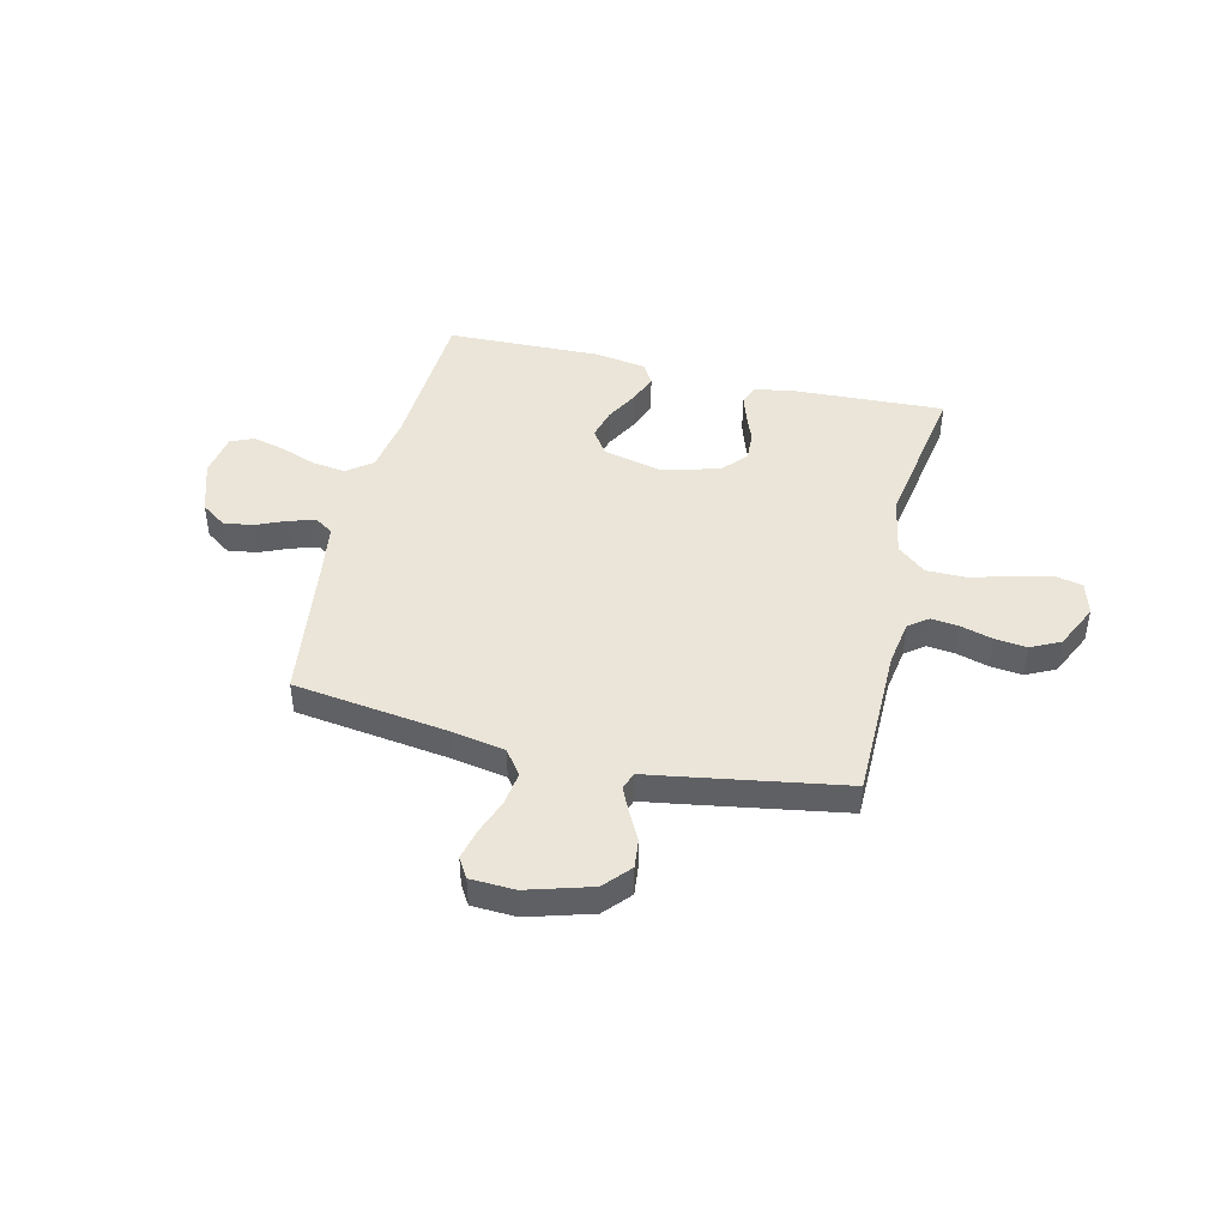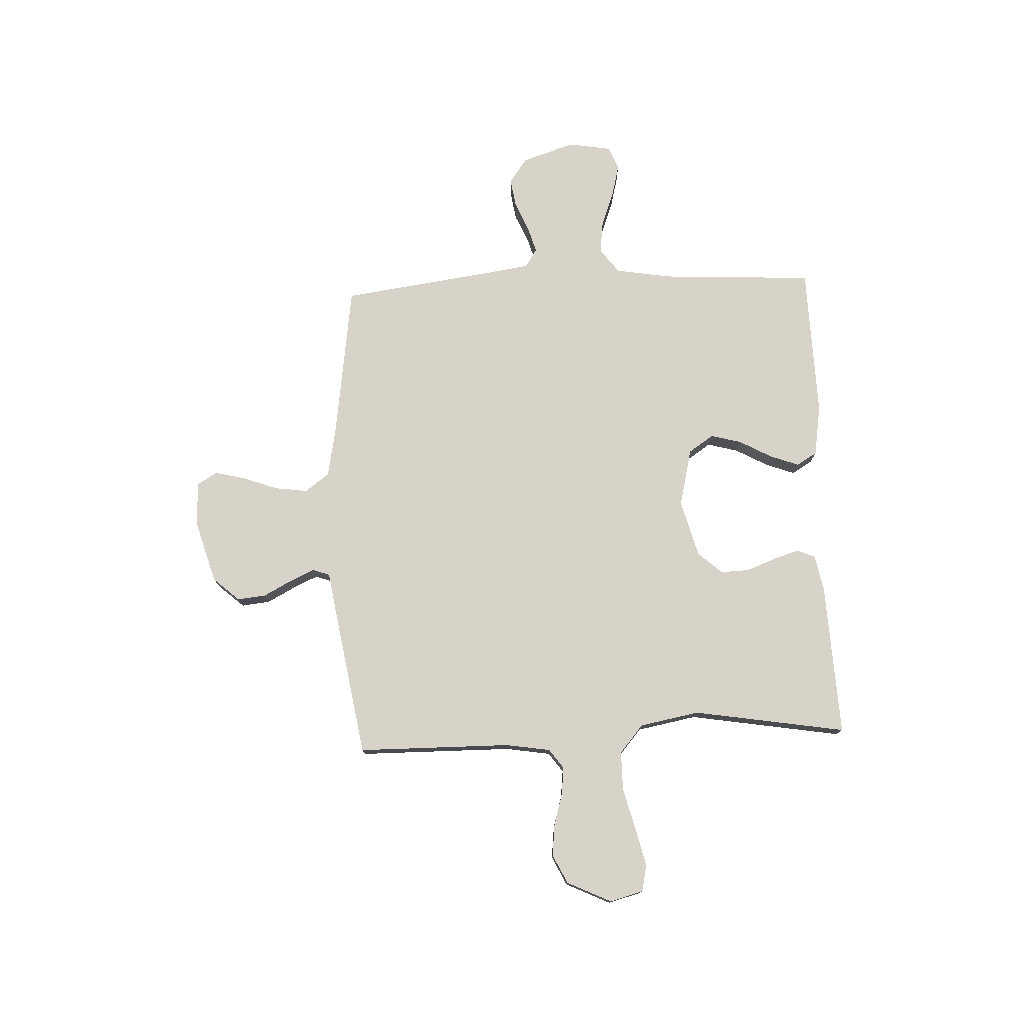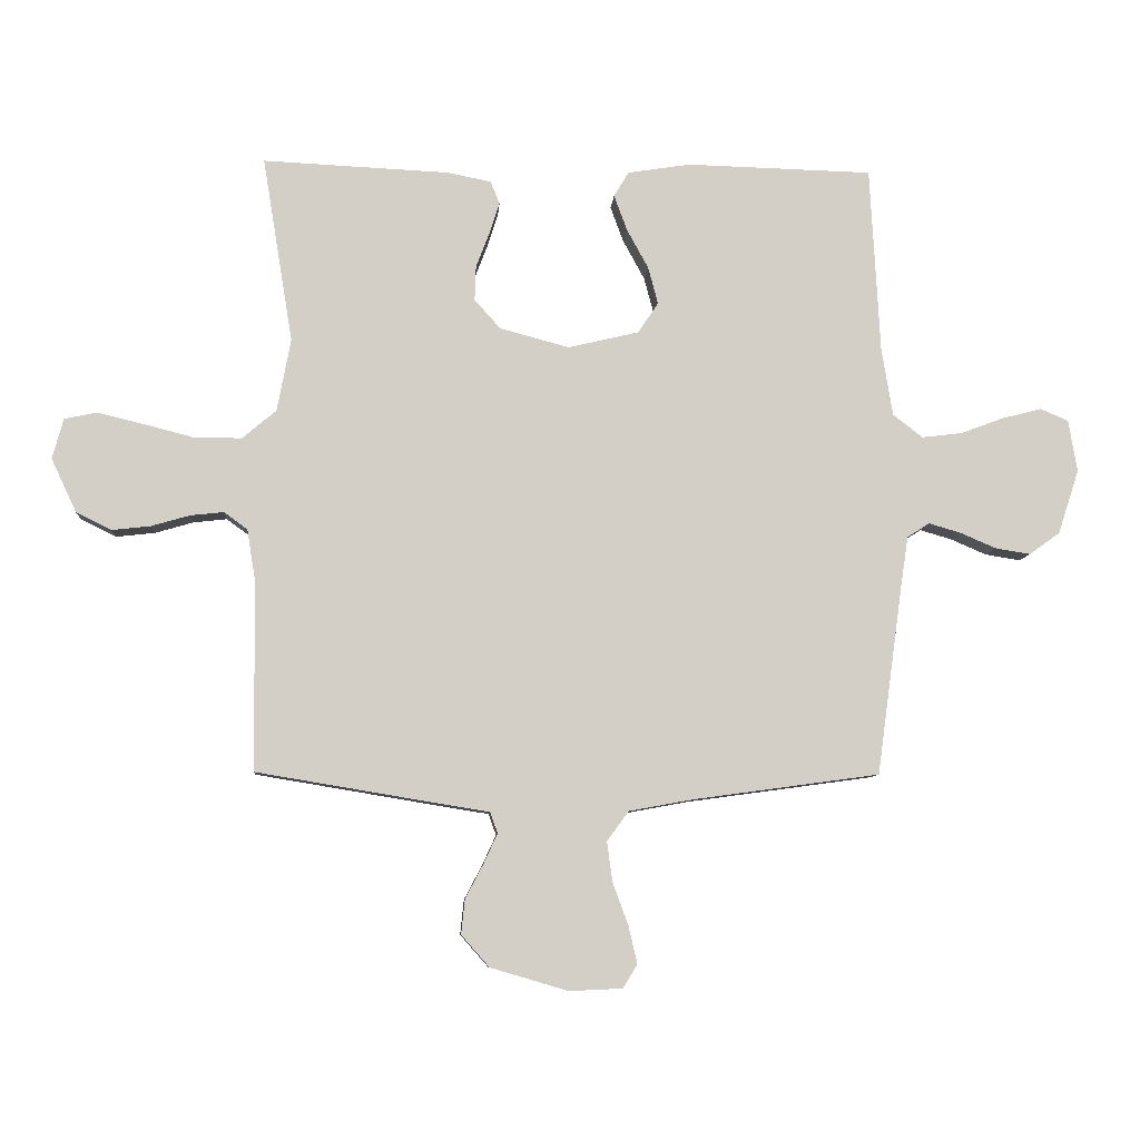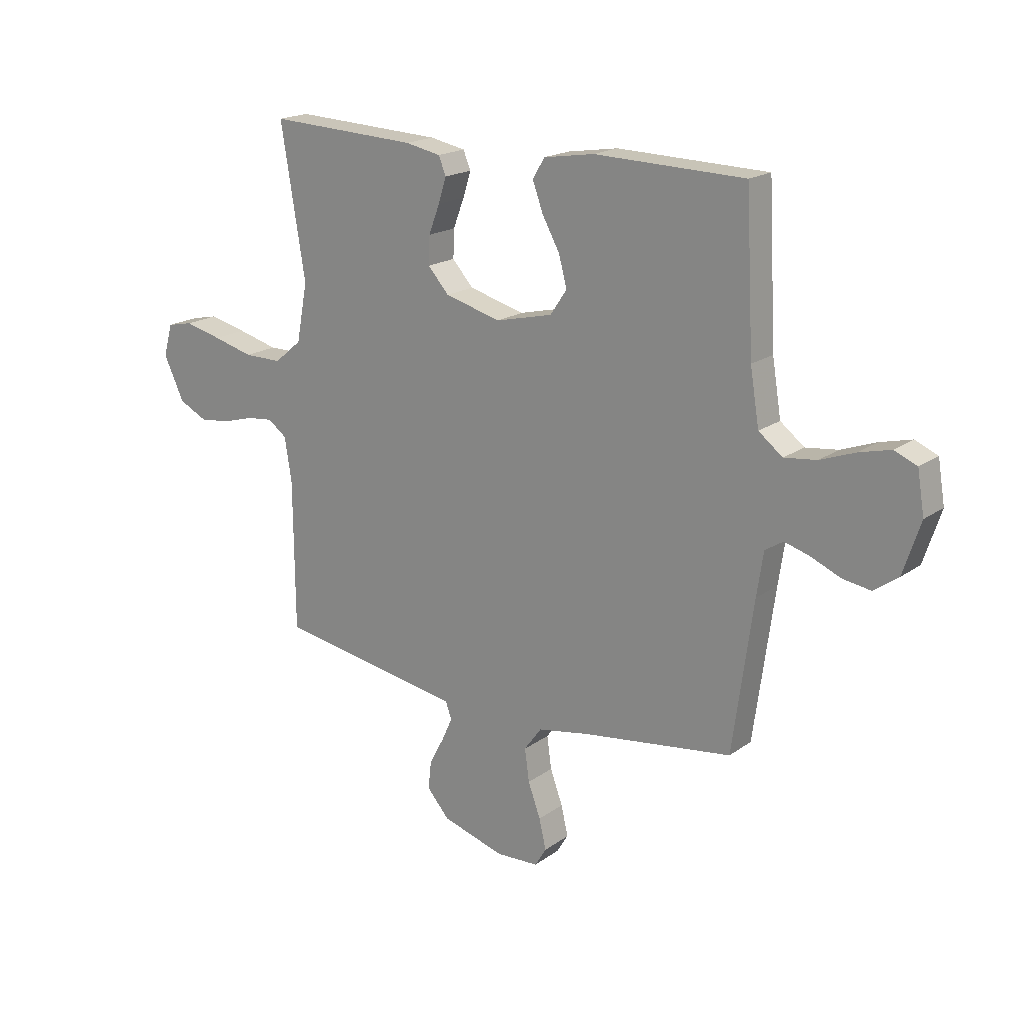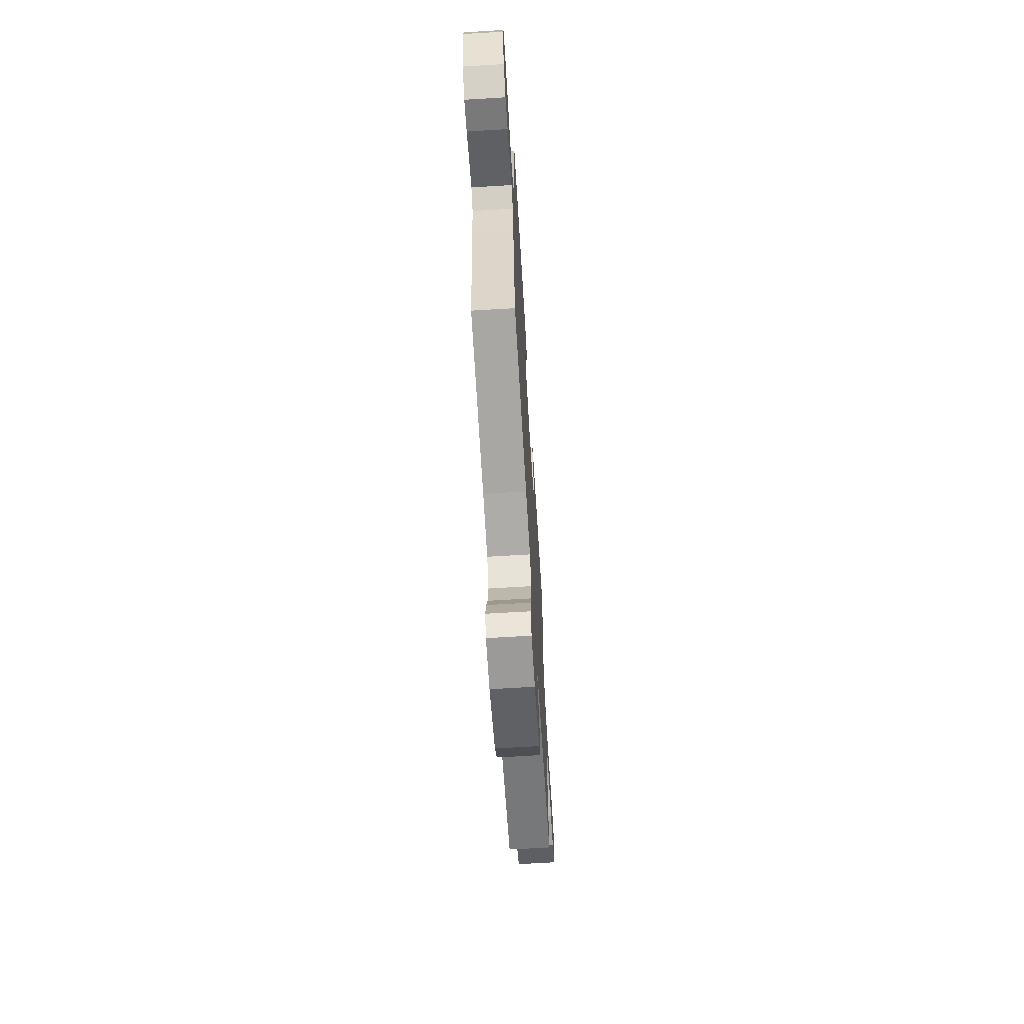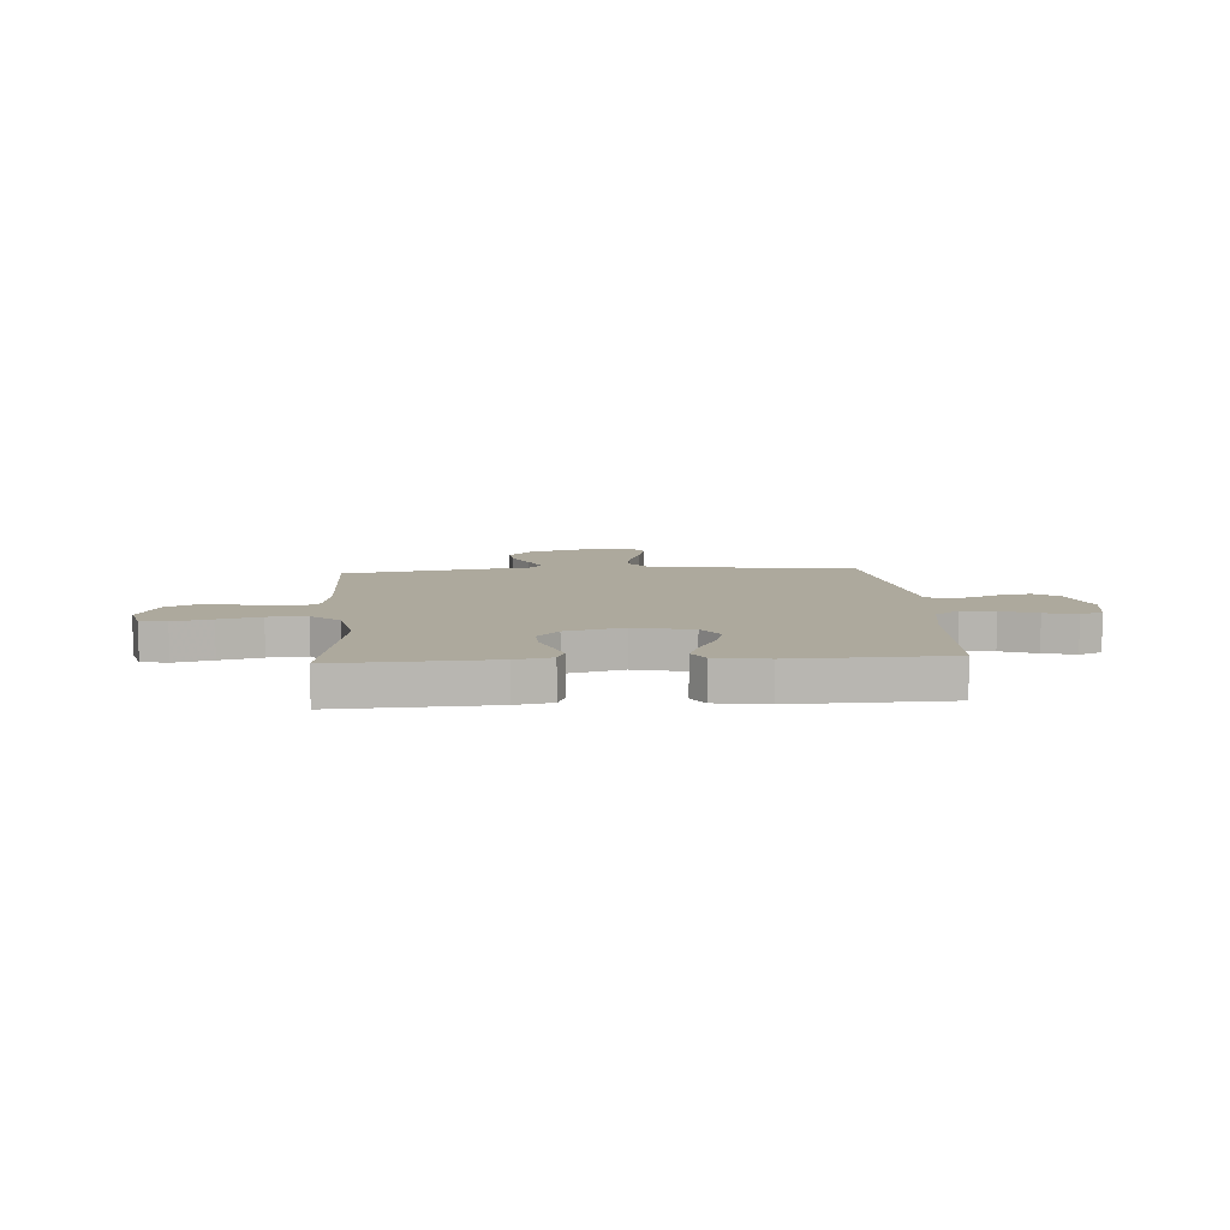
<metadata>
{"format":"obj","ext":"obj","renderer":"f3d","projection":"perspective","resolution":1024,"background":"white","views":[{"elev":44.9,"azim":-166.6,"up":"+Y"},{"elev":76.4,"azim":-92.4,"up":"+Y"},{"elev":-8.2,"azim":-3.8,"up":"+Z"},{"elev":18.7,"azim":37.0,"up":"+Z"},{"elev":-66.7,"azim":93.5,"up":"+Z"},{"elev":8.8,"azim":-4.0,"up":"+Y"}]}
</metadata>
<code>
v 0.5 0.07 0.5
v 0.516 0.07 0.2
v 0.534 0.07 0.09
v 0.582 0.07 0.053
v 0.647 0.07 0.061
v 0.717 0.07 0.087
v 0.78 0.07 0.103
v 0.825 0.07 0.084
v 0.839 0.07 0
v 0.805 0.07 -0.104
v 0.756 0.07 -0.139
v 0.699 0.07 -0.13
v 0.641 0.07 -0.105
v 0.59 0.07 -0.09
v 0.554 0.07 -0.113
v 0.541 0.07 -0.2
v 0.5 0.07 -0.5
v 0.2 0.07 -0.541
v 0.096 0.07 -0.56
v 0.061 0.07 -0.608
v 0.07 0.07 -0.673
v 0.095 0.07 -0.741
v 0.109 0.07 -0.801
v 0.086 0.07 -0.839
v 0 0.07 -0.843
v -0.125 0.07 -0.806
v -0.17 0.07 -0.755
v -0.164 0.07 -0.699
v -0.135 0.07 -0.644
v -0.113 0.07 -0.596
v -0.125 0.07 -0.562
v -0.2 0.07 -0.55
v -0.5 0.07 -0.5
v -0.502 0.07 -0.2
v -0.516 0.07 -0.112
v -0.554 0.07 -0.084
v -0.608 0.07 -0.09
v -0.67 0.07 -0.108
v -0.732 0.07 -0.115
v -0.789 0.07 -0.087
v -0.83 0.07 0
v -0.812 0.07 0.065
v -0.76 0.07 0.076
v -0.685 0.07 0.058
v -0.604 0.07 0.037
v -0.528 0.07 0.037
v -0.473 0.07 0.083
v -0.451 0.07 0.2
v -0.5 0.07 0.5
v -0.2 0.07 0.486
v -0.129 0.07 0.472
v -0.114 0.07 0.436
v -0.13 0.07 0.386
v -0.152 0.07 0.328
v -0.154 0.07 0.272
v -0.112 0.07 0.225
v 0 0.07 0.195
v 0.114 0.07 0.222
v 0.147 0.07 0.271
v 0.131 0.07 0.331
v 0.096 0.07 0.395
v 0.075 0.07 0.452
v 0.099 0.07 0.492
v 0.2 0.07 0.508
v 0.5 0 0.5
v 0.516 0 0.2
v 0.534 0 0.09
v 0.582 0 0.053
v 0.647 0 0.061
v 0.717 0 0.087
v 0.78 0 0.103
v 0.825 0 0.084
v 0.839 0 0
v 0.805 0 -0.104
v 0.756 0 -0.139
v 0.699 0 -0.13
v 0.641 0 -0.105
v 0.59 0 -0.09
v 0.554 0 -0.113
v 0.541 0 -0.2
v 0.5 0 -0.5
v 0.2 0 -0.541
v 0.096 0 -0.56
v 0.061 0 -0.608
v 0.07 0 -0.673
v 0.095 0 -0.741
v 0.109 0 -0.801
v 0.086 0 -0.839
v 0 0 -0.843
v -0.125 0 -0.806
v -0.17 0 -0.755
v -0.164 0 -0.699
v -0.135 0 -0.644
v -0.113 0 -0.596
v -0.125 0 -0.562
v -0.2 0 -0.55
v -0.5 0 -0.5
v -0.502 0 -0.2
v -0.516 0 -0.112
v -0.554 0 -0.084
v -0.608 0 -0.09
v -0.67 0 -0.108
v -0.732 0 -0.115
v -0.789 0 -0.087
v -0.83 0 0
v -0.812 0 0.065
v -0.76 0 0.076
v -0.685 0 0.058
v -0.604 0 0.037
v -0.528 0 0.037
v -0.473 0 0.083
v -0.451 0 0.2
v -0.5 0 0.5
v -0.2 0 0.486
v -0.129 0 0.472
v -0.114 0 0.436
v -0.13 0 0.386
v -0.152 0 0.328
v -0.154 0 0.272
v -0.112 0 0.225
v 0 0 0.195
v 0.114 0 0.222
v 0.147 0 0.271
v 0.131 0 0.331
v 0.096 0 0.395
v 0.075 0 0.452
v 0.099 0 0.492
v 0.2 0 0.508
f 63 64 1 2
f 60 61 62 63
f 59 60 63 2
f 58 59 2 3
f 57 58 3 4
f 51 52 53 54
f 49 50 51 54
f 48 49 54 55
f 47 48 55 56
f 42 43 44 45
f 40 41 42 45
f 40 45 46
f 37 38 39 40
f 36 37 40 46
f 35 36 46 47
f 31 32 33 34
f 31 34 35 47
f 26 27 28 29
f 26 29 30
f 25 26 30
f 24 25 30 31
f 21 22 23 24
f 20 21 24 31
f 16 17 18
f 15 16 18 19
f 10 11 12 13
f 10 13 14
f 9 10 14
f 8 9 14
f 5 6 7 8
f 5 8 14 15
f 31 47 56 57
f 19 20 31 57
f 19 57 4
f 4 5 15 19
f 66 65 128 127
f 127 126 125 124
f 66 127 124 123
f 67 66 123 122
f 68 67 122 121
f 118 117 116 115
f 118 115 114 113
f 119 118 113 112
f 120 119 112 111
f 109 108 107 106
f 109 106 105 104
f 110 109 104
f 104 103 102 101
f 110 104 101 100
f 111 110 100 99
f 98 97 96 95
f 111 99 98 95
f 93 92 91 90
f 94 93 90
f 94 90 89
f 95 94 89 88
f 88 87 86 85
f 95 88 85 84
f 82 81 80
f 83 82 80 79
f 77 76 75 74
f 78 77 74
f 78 74 73
f 78 73 72
f 72 71 70 69
f 79 78 72 69
f 121 120 111 95
f 121 95 84 83
f 68 121 83
f 83 79 69 68
f 1 65 66 2
f 2 66 67 3
f 3 67 68 4
f 4 68 69 5
f 5 69 70 6
f 6 70 71 7
f 7 71 72 8
f 8 72 73 9
f 9 73 74 10
f 10 74 75 11
f 11 75 76 12
f 12 76 77 13
f 13 77 78 14
f 14 78 79 15
f 15 79 80 16
f 16 80 81 17
f 17 81 82 18
f 18 82 83 19
f 19 83 84 20
f 20 84 85 21
f 21 85 86 22
f 22 86 87 23
f 23 87 88 24
f 24 88 89 25
f 25 89 90 26
f 26 90 91 27
f 27 91 92 28
f 28 92 93 29
f 29 93 94 30
f 30 94 95 31
f 31 95 96 32
f 32 96 97 33
f 33 97 98 34
f 34 98 99 35
f 35 99 100 36
f 36 100 101 37
f 37 101 102 38
f 38 102 103 39
f 39 103 104 40
f 40 104 105 41
f 41 105 106 42
f 42 106 107 43
f 43 107 108 44
f 44 108 109 45
f 45 109 110 46
f 46 110 111 47
f 47 111 112 48
f 48 112 113 49
f 49 113 114 50
f 50 114 115 51
f 51 115 116 52
f 52 116 117 53
f 53 117 118 54
f 54 118 119 55
f 55 119 120 56
f 56 120 121 57
f 57 121 122 58
f 58 122 123 59
f 59 123 124 60
f 60 124 125 61
f 61 125 126 62
f 62 126 127 63
f 63 127 128 64
f 64 128 65 1

</code>
